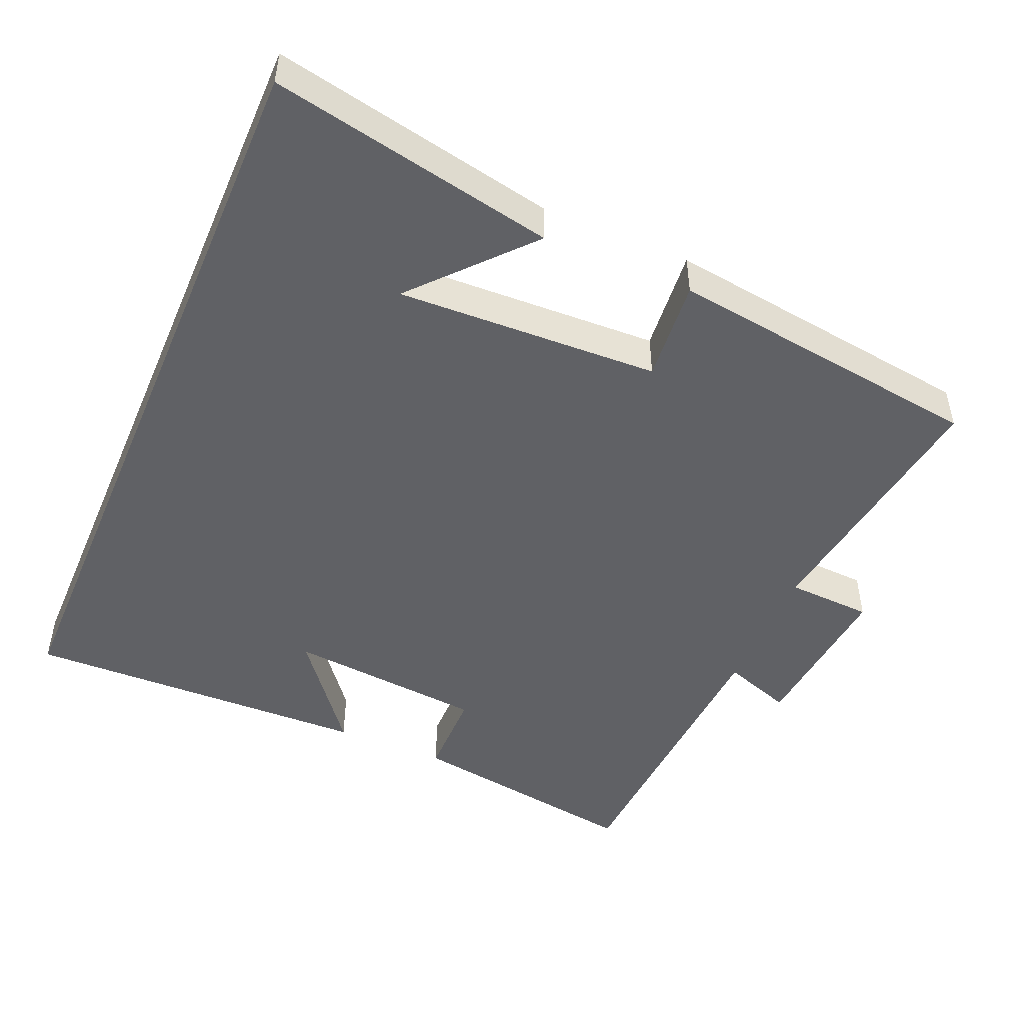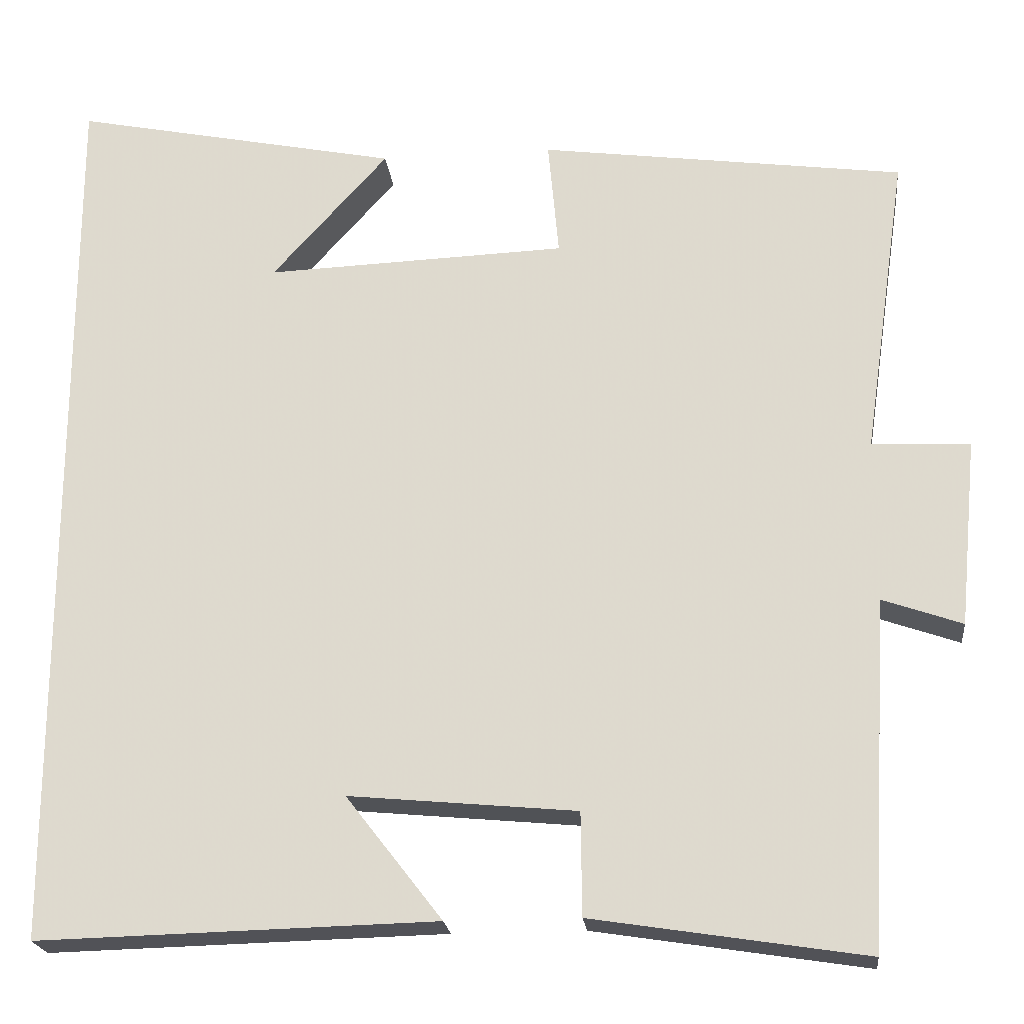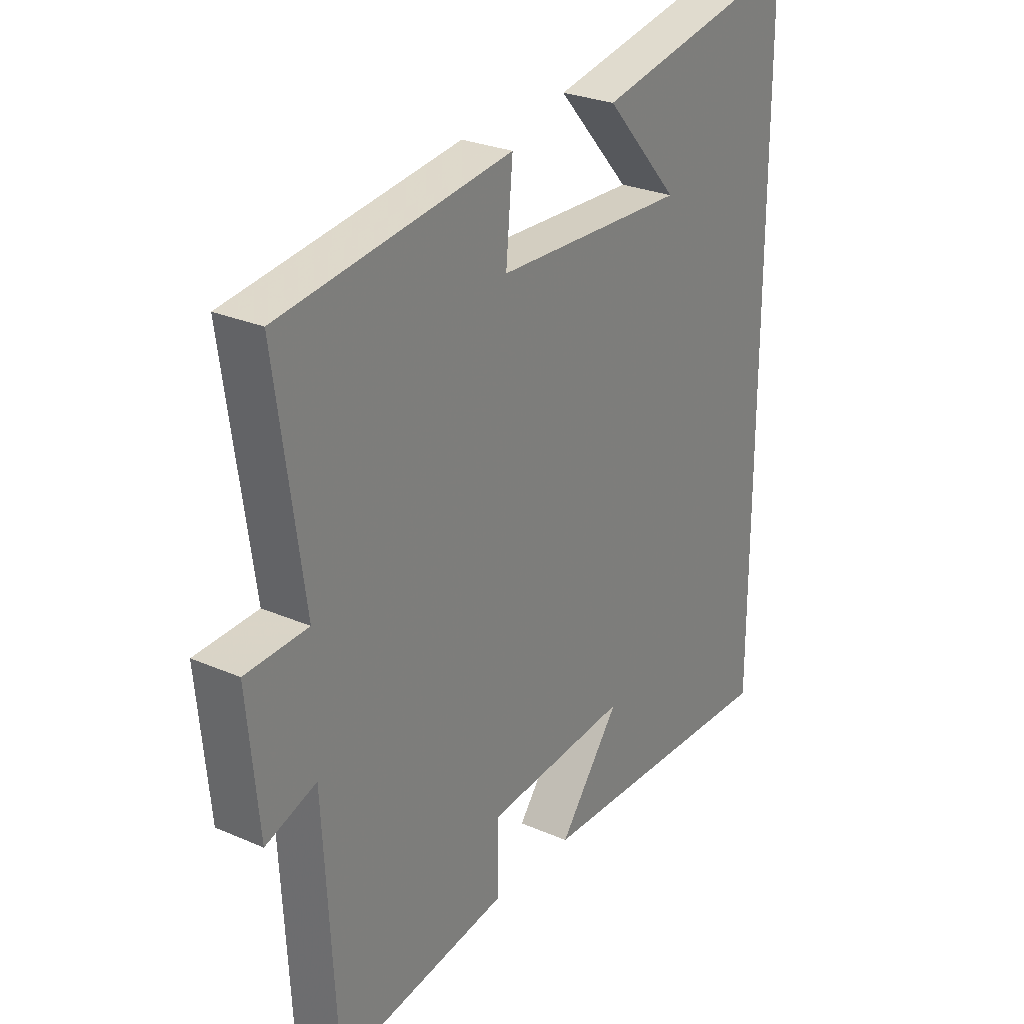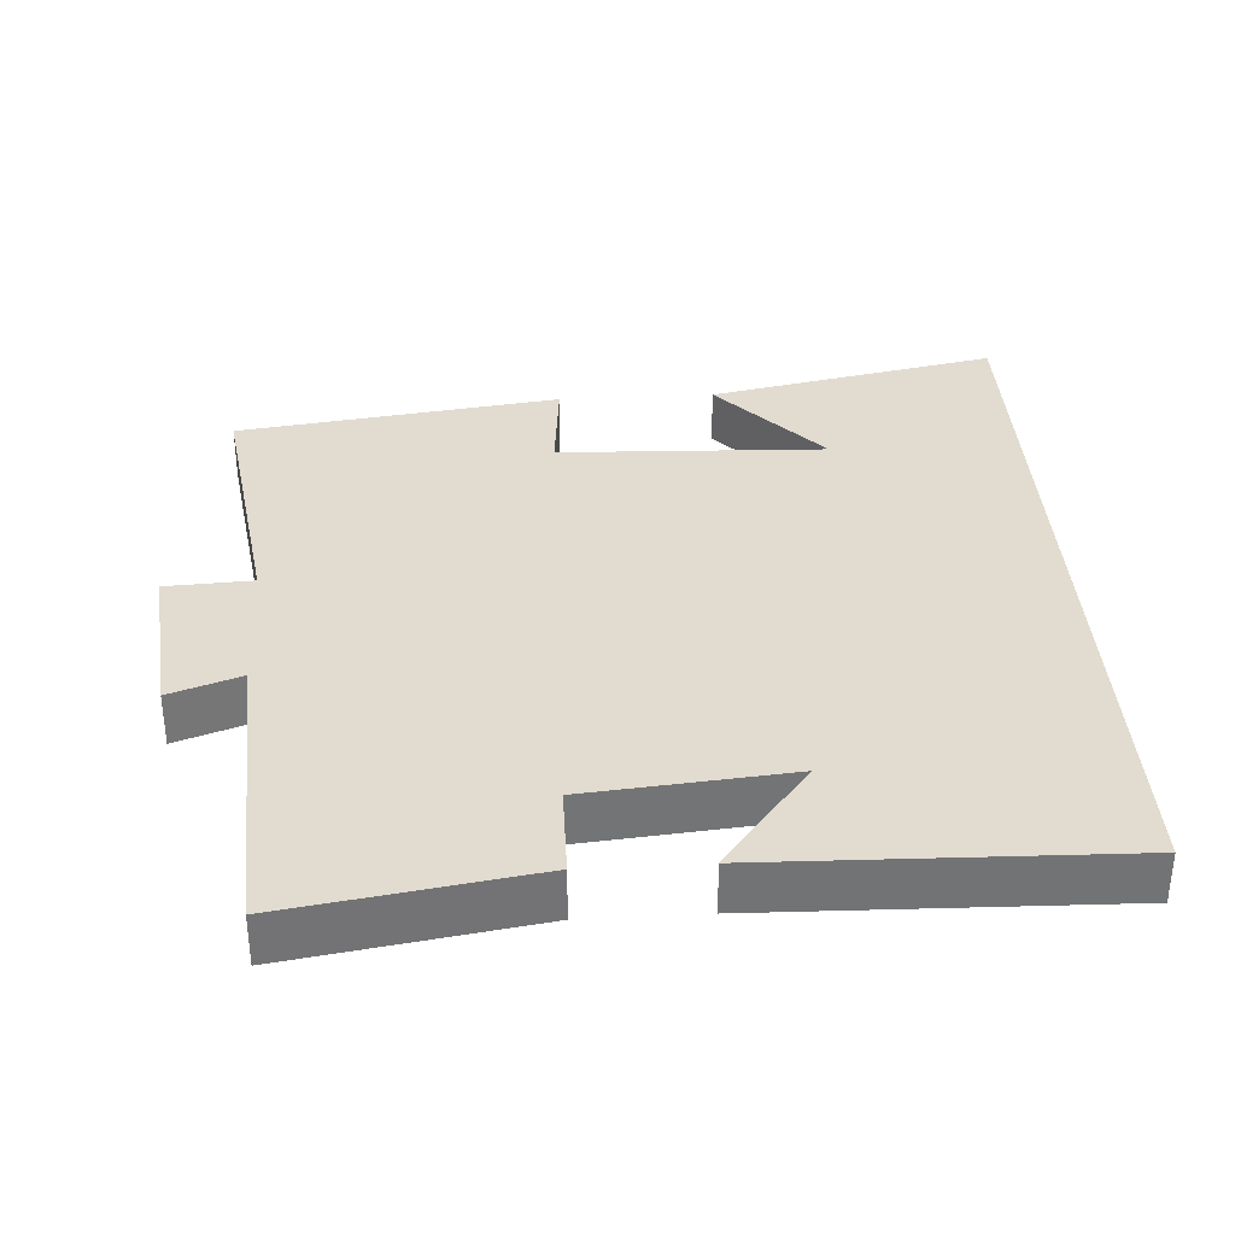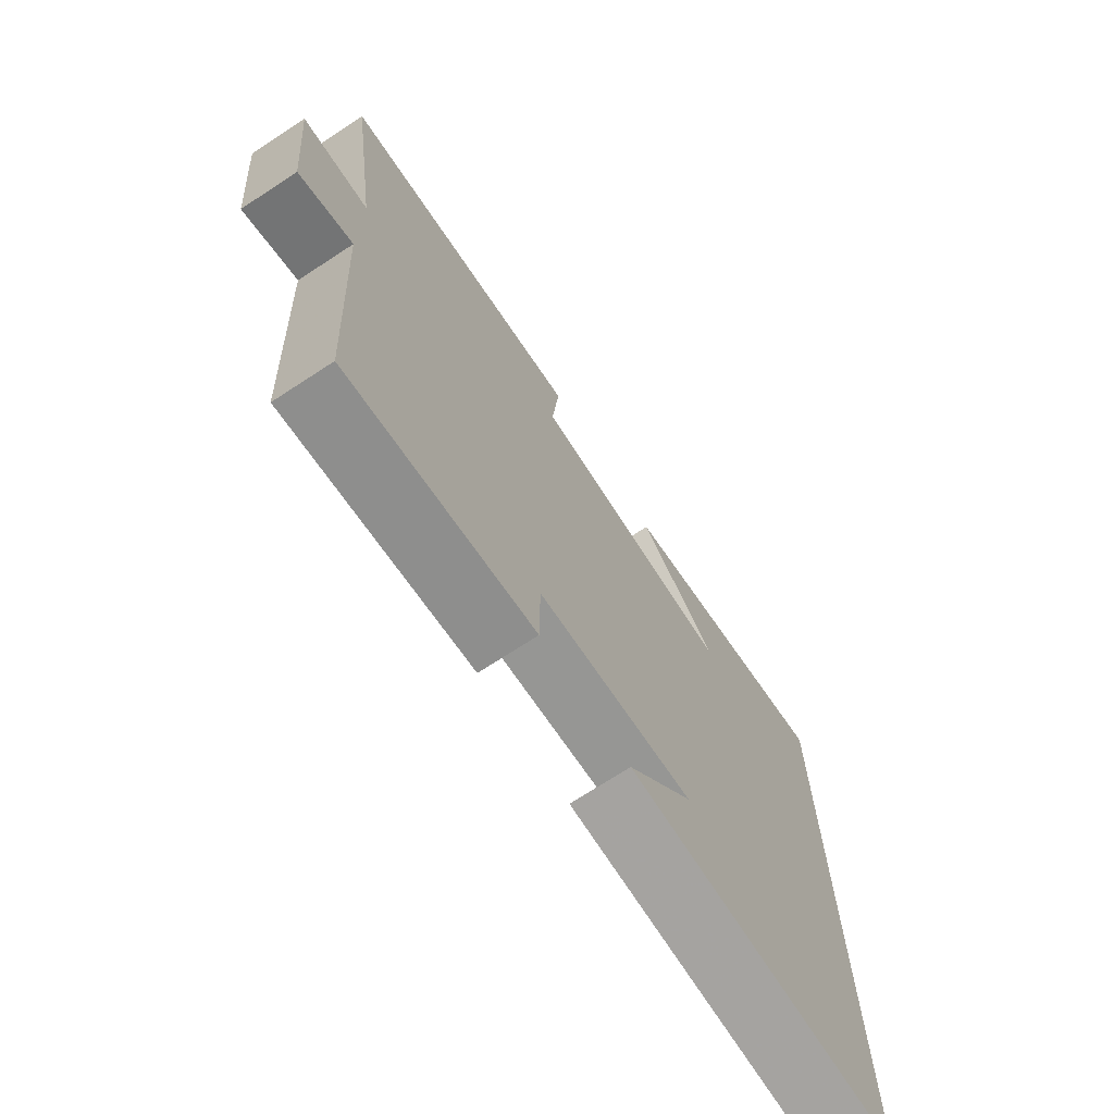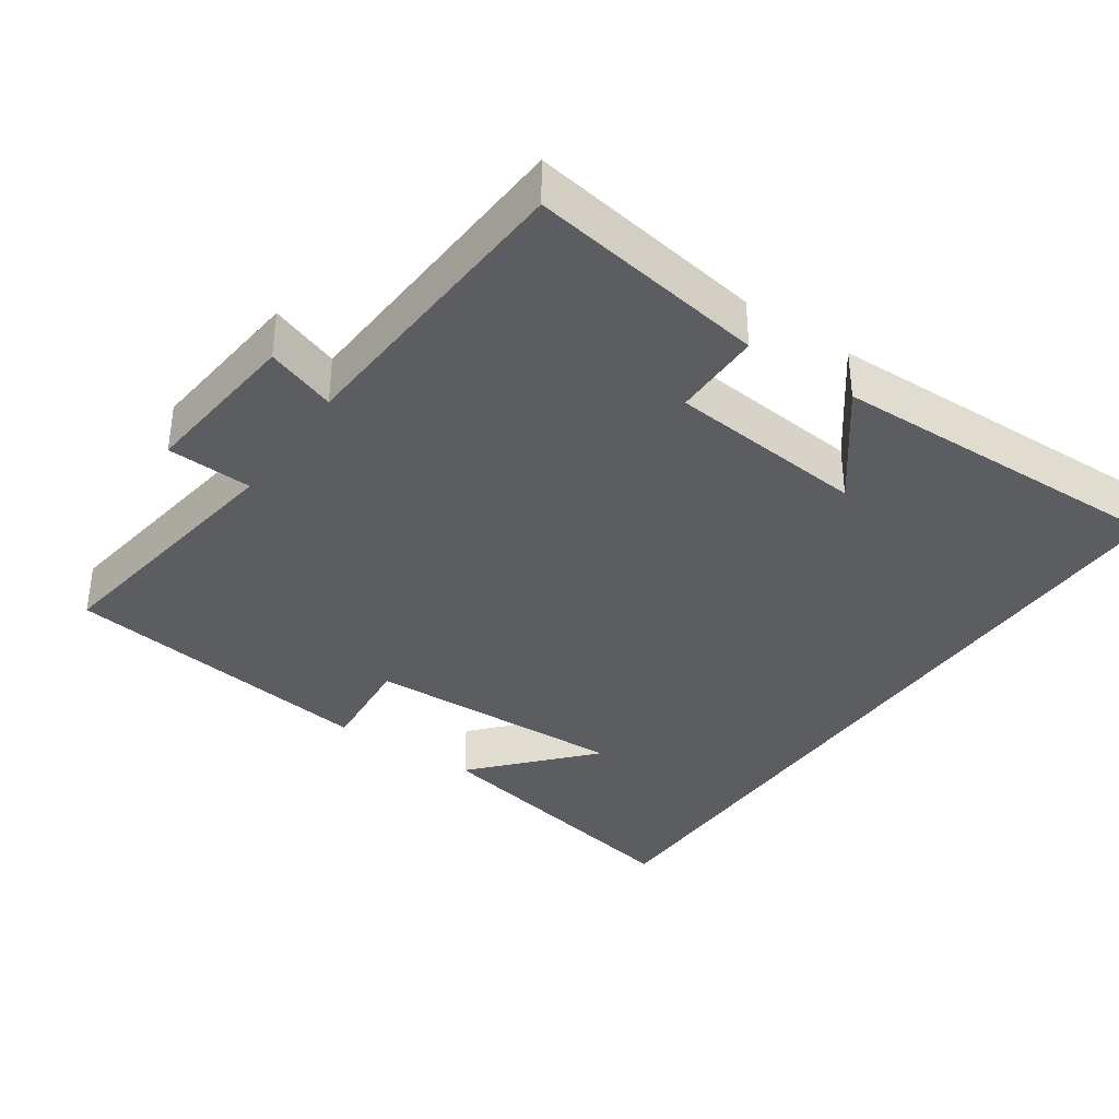
<metadata>
{"format":"obj","ext":"obj","renderer":"f3d","projection":"perspective","resolution":1024,"background":"white","views":[{"elev":-48.3,"azim":-23.1,"up":"+Y"},{"elev":-21.5,"azim":6.2,"up":"+Z"},{"elev":26.9,"azim":124.1,"up":"+Z"},{"elev":34.4,"azim":176.5,"up":"+Y"},{"elev":-72.0,"azim":123.1,"up":"+Z"},{"elev":-36.5,"azim":145.3,"up":"+Y"}]}
</metadata>
<code>
v 0.553 0.07 0.44
v 0.5 0.07 0.071
v 0.619 0.07 0.065
v 0.597 0.07 -0.163
v 0.5 0.07 -0.129
v 0.476 0.07 -0.552
v 0.144 0.07 -0.5
v 0.143 0.07 -0.375
v -0.133 0.07 -0.349
v -0.016 0.07 -0.5
v -0.5 0.07 -0.512
v -0.5 0.07 0.581
v -0.102 0.07 0.5
v -0.243 0.07 0.343
v 0.123 0.07 0.357
v 0.11 0.07 0.5
v 0.553 0 0.44
v 0.5 0 0.071
v 0.619 0 0.065
v 0.597 0 -0.163
v 0.5 0 -0.129
v 0.476 0 -0.552
v 0.144 0 -0.5
v 0.143 0 -0.375
v -0.133 0 -0.349
v -0.016 0 -0.5
v -0.5 0 -0.512
v -0.5 0 0.581
v -0.102 0 0.5
v -0.243 0 0.343
v 0.123 0 0.357
v 0.11 0 0.5
f 15 16 1 2
f 14 15 2
f 12 13 14
f 11 12 14
f 11 14 2
f 9 10 11
f 9 11 2 3
f 8 9 3
f 5 6 7 8
f 5 8 3
f 3 4 5
f 18 17 32 31
f 18 31 30
f 30 29 28
f 30 28 27
f 18 30 27
f 27 26 25
f 19 18 27 25
f 19 25 24
f 24 23 22 21
f 19 24 21
f 21 20 19
f 1 17 18 2
f 2 18 19 3
f 3 19 20 4
f 4 20 21 5
f 5 21 22 6
f 6 22 23 7
f 7 23 24 8
f 8 24 25 9
f 9 25 26 10
f 10 26 27 11
f 11 27 28 12
f 12 28 29 13
f 13 29 30 14
f 14 30 31 15
f 15 31 32 16
f 16 32 17 1

</code>
